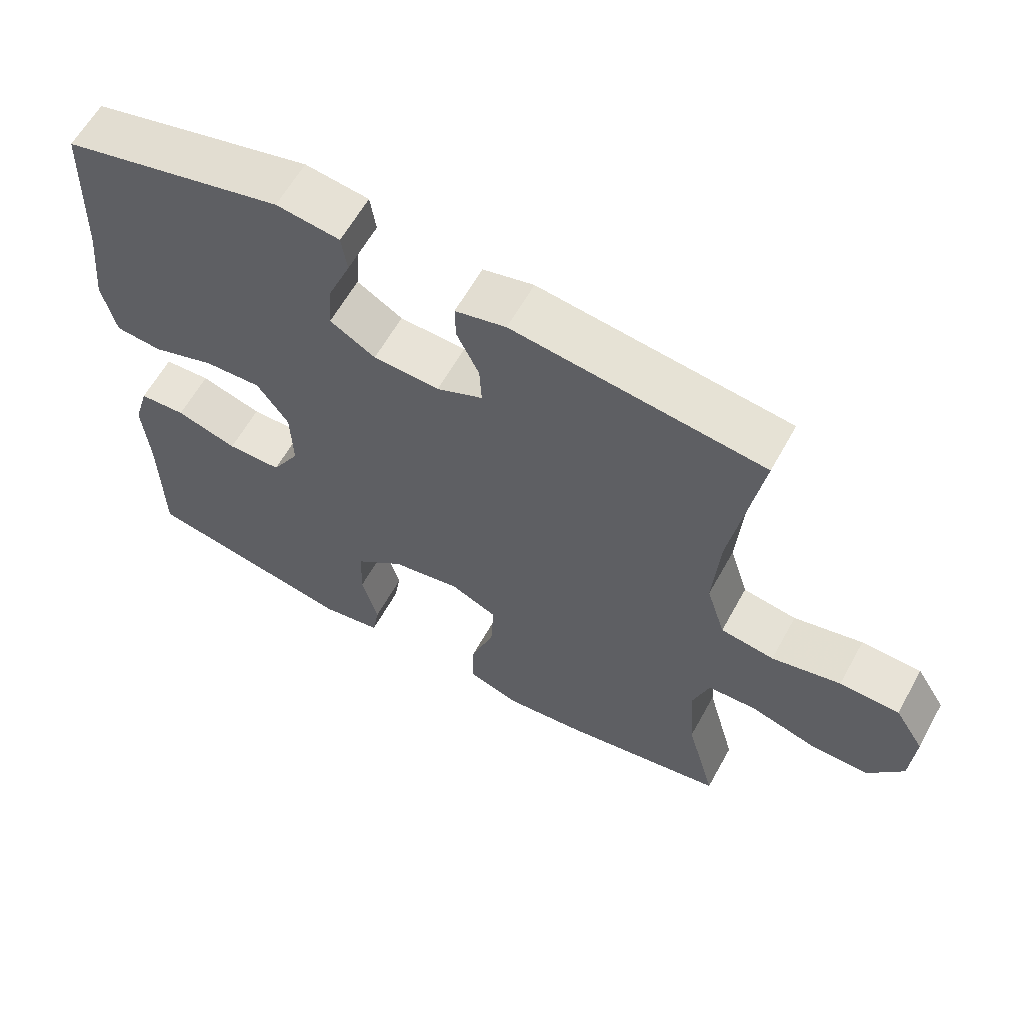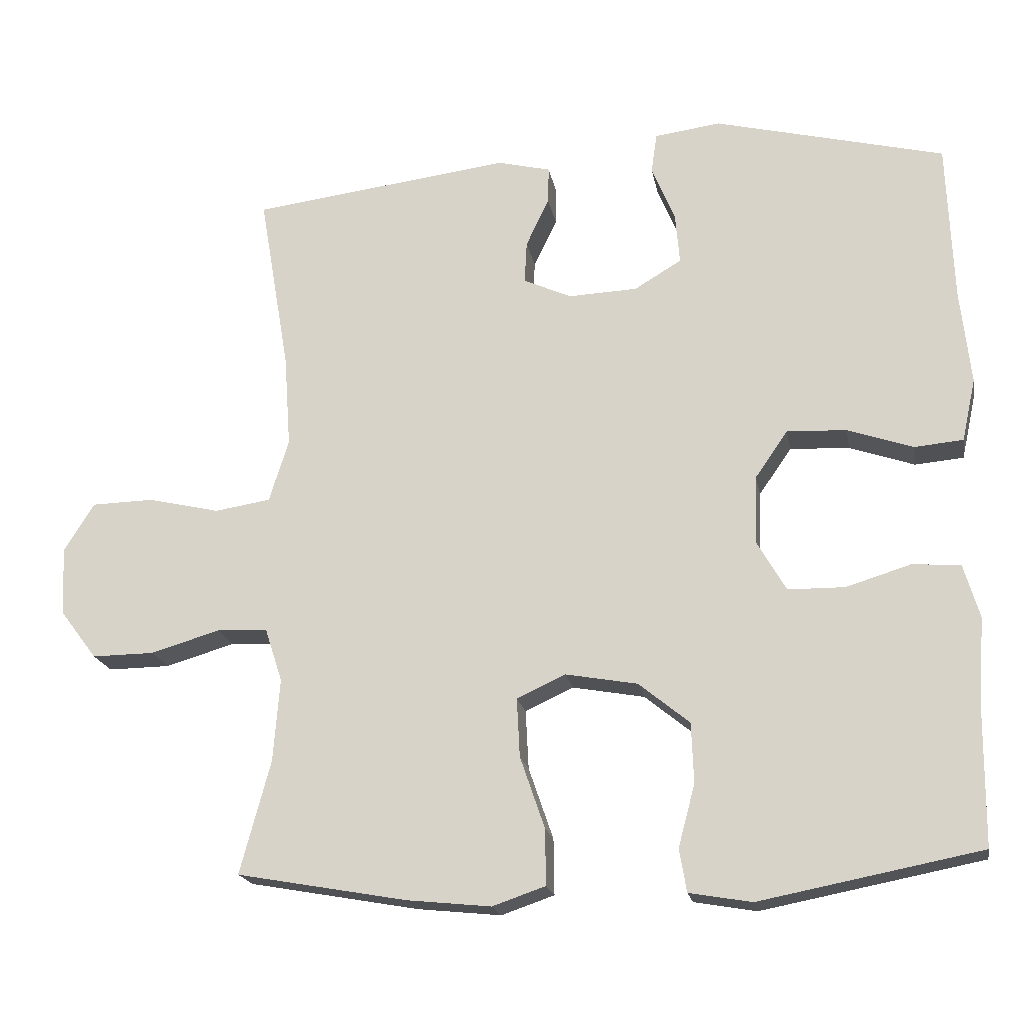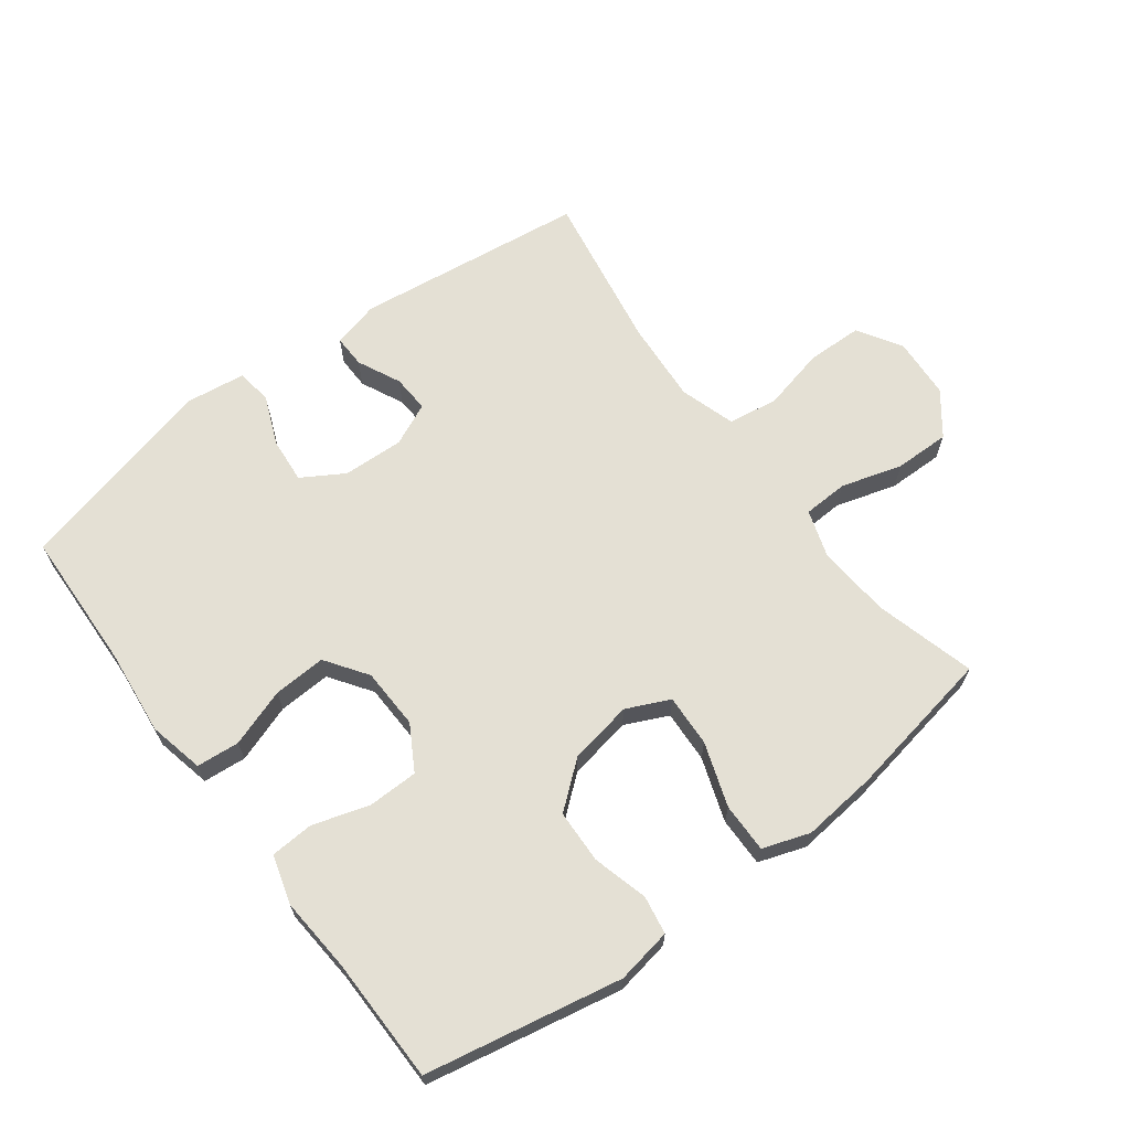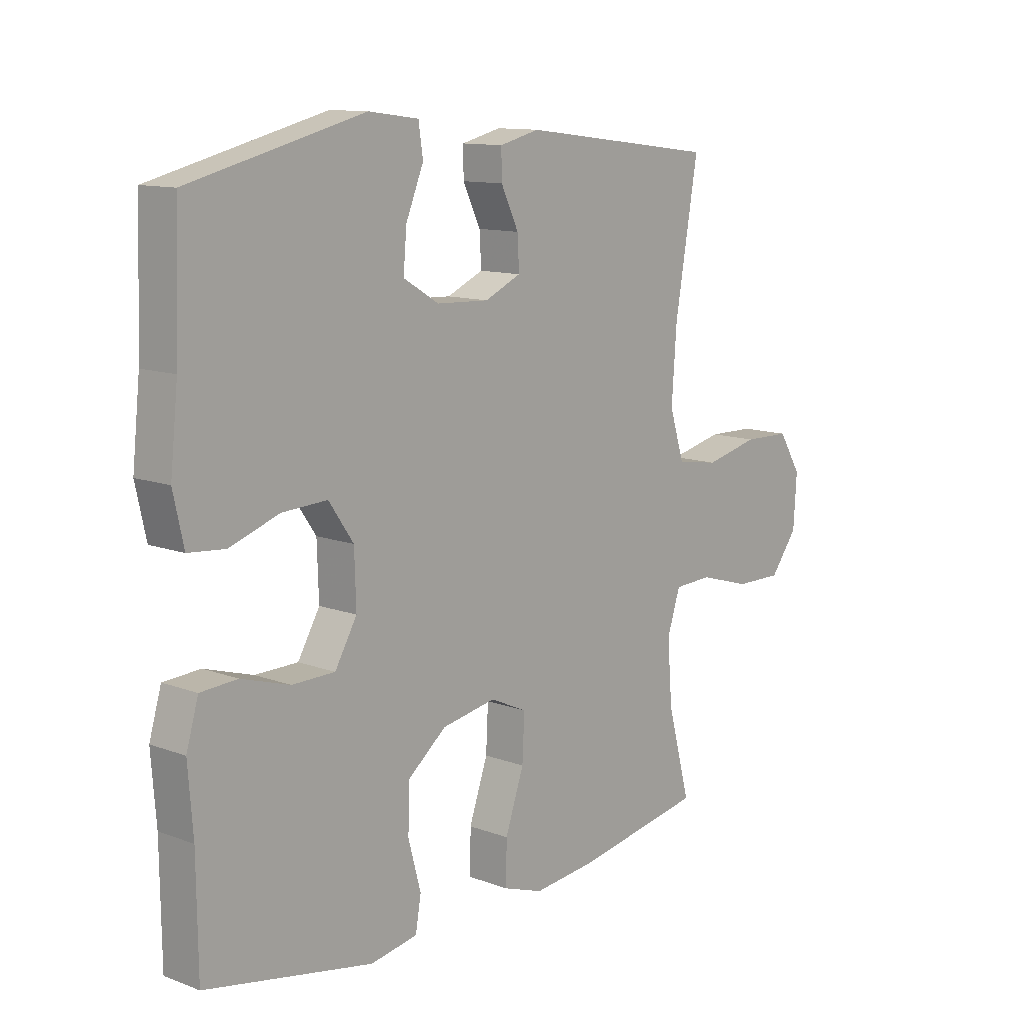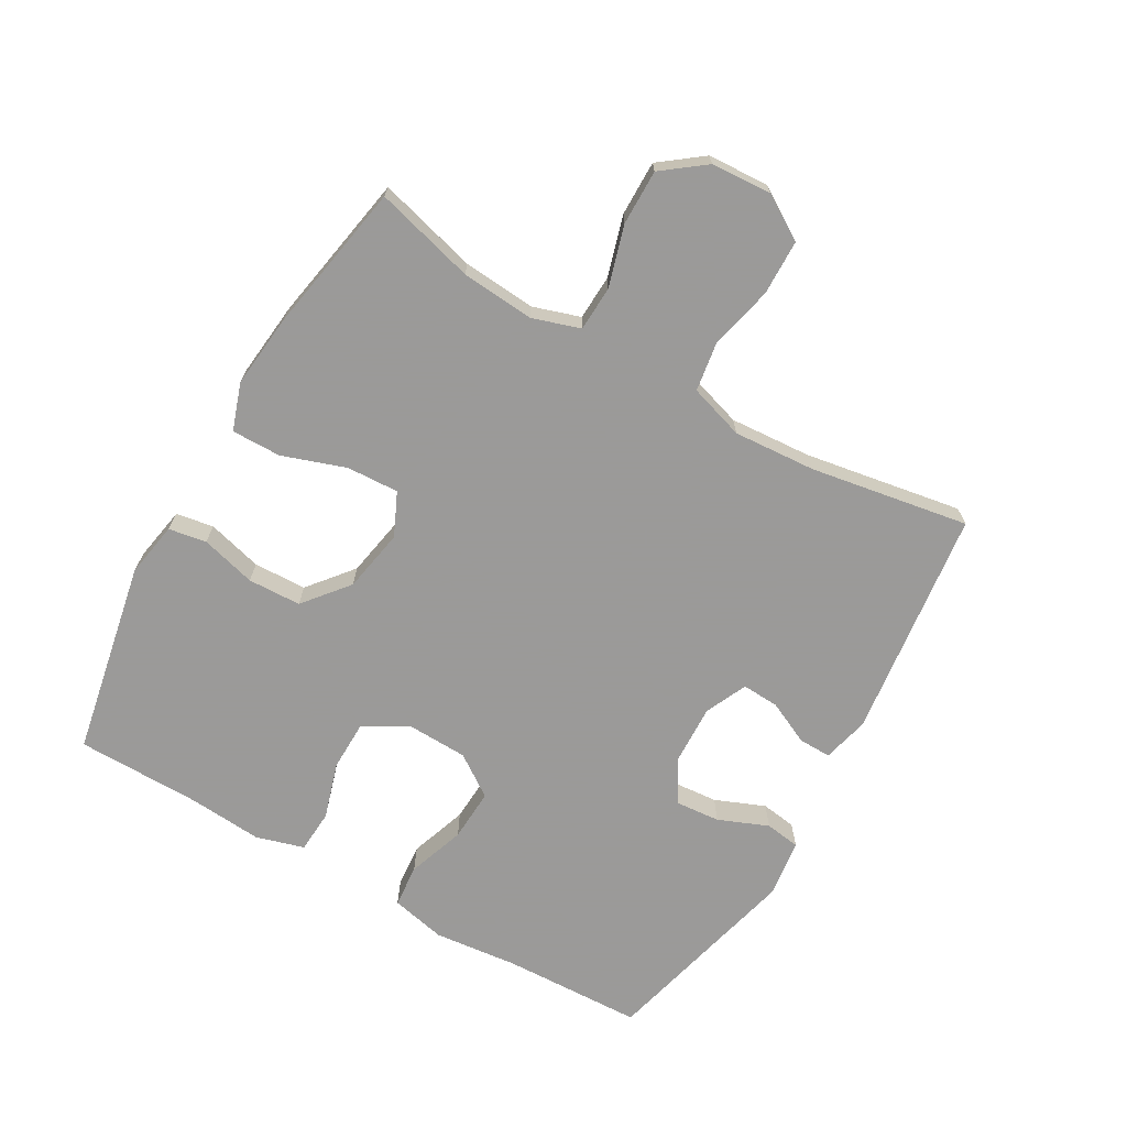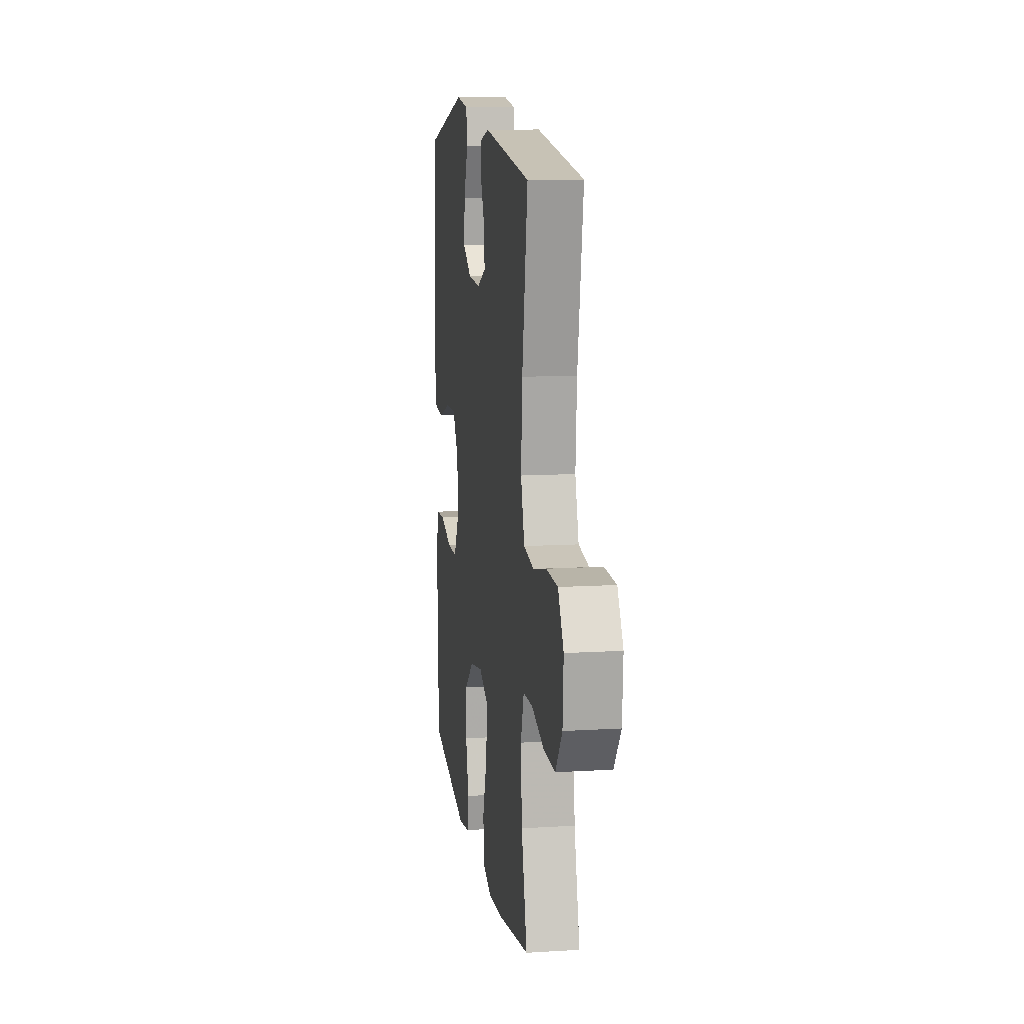
<metadata>
{"format":"obj","ext":"obj","renderer":"f3d","projection":"perspective","resolution":1024,"background":"white","views":[{"elev":61.5,"azim":-151.1,"up":"+Z"},{"elev":-19.3,"azim":10.2,"up":"+Z"},{"elev":66.0,"azim":143.1,"up":"+Y"},{"elev":11.8,"azim":131.6,"up":"+Z"},{"elev":-69.5,"azim":-119.9,"up":"+Y"},{"elev":11.7,"azim":-98.3,"up":"+Z"}]}
</metadata>
<code>
v 0.5 0.07 -0.5
v 0.196 0.07 -0.559
v 0.11 0.07 -0.544
v 0.1 0.07 -0.485
v 0.123 0.07 -0.399
v 0.12 0.07 -0.316
v 0.05 0.07 -0.259
v -0.049 0.07 -0.241
v -0.116 0.07 -0.272
v -0.112 0.07 -0.353
v -0.078 0.07 -0.452
v -0.077 0.07 -0.529
v -0.15 0.07 -0.554
v -0.266 0.07 -0.542
v -0.5 0.07 -0.5
v -0.458 0.07 -0.344
v -0.449 0.07 -0.23
v -0.473 0.07 -0.156
v -0.543 0.07 -0.153
v -0.638 0.07 -0.181
v -0.724 0.07 -0.182
v -0.774 0.07 -0.116
v -0.78 0.07 -0.021
v -0.738 0.07 0.047
v -0.652 0.07 0.049
v -0.553 0.07 0.026
v -0.476 0.07 0.038
v -0.449 0.07 0.124
v -0.458 0.07 0.252
v -0.5 0.07 0.5
v -0.141 0.07 0.545
v -0.068 0.07 0.527
v -0.069 0.07 0.476
v -0.101 0.07 0.409
v -0.104 0.07 0.351
v -0.038 0.07 0.321
v 0.057 0.07 0.325
v 0.122 0.07 0.364
v 0.116 0.07 0.434
v 0.084 0.07 0.512
v 0.092 0.07 0.567
v 0.183 0.07 0.579
v 0.5 0.07 0.5
v 0.508 0.07 0.281
v 0.522 0.07 0.149
v 0.503 0.07 0.063
v 0.436 0.07 0.057
v 0.346 0.07 0.088
v 0.264 0.07 0.092
v 0.219 0.07 0.027
v 0.216 0.07 -0.068
v 0.256 0.07 -0.137
v 0.334 0.07 -0.138
v 0.422 0.07 -0.111
v 0.489 0.07 -0.115
v 0.511 0.07 -0.19
v 0.502 0.07 -0.306
v 0.5 0 -0.5
v 0.196 0 -0.559
v 0.11 0 -0.544
v 0.1 0 -0.485
v 0.123 0 -0.399
v 0.12 0 -0.316
v 0.05 0 -0.259
v -0.049 0 -0.241
v -0.116 0 -0.272
v -0.112 0 -0.353
v -0.078 0 -0.452
v -0.077 0 -0.529
v -0.15 0 -0.554
v -0.266 0 -0.542
v -0.5 0 -0.5
v -0.458 0 -0.344
v -0.449 0 -0.23
v -0.473 0 -0.156
v -0.543 0 -0.153
v -0.638 0 -0.181
v -0.724 0 -0.182
v -0.774 0 -0.116
v -0.78 0 -0.021
v -0.738 0 0.047
v -0.652 0 0.049
v -0.553 0 0.026
v -0.476 0 0.038
v -0.449 0 0.124
v -0.458 0 0.252
v -0.5 0 0.5
v -0.141 0 0.545
v -0.068 0 0.527
v -0.069 0 0.476
v -0.101 0 0.409
v -0.104 0 0.351
v -0.038 0 0.321
v 0.057 0 0.325
v 0.122 0 0.364
v 0.116 0 0.434
v 0.084 0 0.512
v 0.092 0 0.567
v 0.183 0 0.579
v 0.5 0 0.5
v 0.508 0 0.281
v 0.522 0 0.149
v 0.503 0 0.063
v 0.436 0 0.057
v 0.346 0 0.088
v 0.264 0 0.092
v 0.219 0 0.027
v 0.216 0 -0.068
v 0.256 0 -0.137
v 0.334 0 -0.138
v 0.422 0 -0.111
v 0.489 0 -0.115
v 0.511 0 -0.19
v 0.502 0 -0.306
f 55 56 57
f 54 55 57
f 53 54 57
f 3 4 5
f 2 3 5
f 1 2 5
f 57 1 5
f 53 57 5
f 52 53 5
f 51 52 5 6
f 50 51 6 7
f 46 47 48
f 45 46 48
f 44 45 48
f 44 48 49
f 43 44 49
f 42 43 49
f 41 42 49
f 40 41 49
f 39 40 49
f 38 39 49 50
f 32 33 34
f 31 32 34
f 30 31 34
f 29 30 34
f 28 29 34 35
f 27 28 35 36
f 24 25 26
f 23 24 26
f 22 23 26
f 21 22 26
f 20 21 26
f 19 20 26
f 18 19 26 27
f 27 36 37
f 18 27 37
f 17 18 37
f 14 15 16
f 13 14 16
f 12 13 16
f 11 12 16
f 10 11 16
f 9 10 16 17
f 50 7 8
f 38 50 8
f 37 38 8
f 8 9 17 37
f 114 113 112
f 114 112 111
f 114 111 110
f 62 61 60
f 62 60 59
f 62 59 58
f 62 58 114
f 62 114 110
f 62 110 109
f 63 62 109 108
f 64 63 108 107
f 105 104 103
f 105 103 102
f 105 102 101
f 106 105 101
f 106 101 100
f 106 100 99
f 106 99 98
f 106 98 97
f 106 97 96
f 107 106 96 95
f 91 90 89
f 91 89 88
f 91 88 87
f 91 87 86
f 92 91 86 85
f 93 92 85 84
f 83 82 81
f 83 81 80
f 83 80 79
f 83 79 78
f 83 78 77
f 83 77 76
f 84 83 76 75
f 94 93 84
f 94 84 75
f 94 75 74
f 73 72 71
f 73 71 70
f 73 70 69
f 73 69 68
f 73 68 67
f 74 73 67 66
f 65 64 107
f 65 107 95
f 65 95 94
f 94 74 66 65
f 1 58 59 2
f 2 59 60 3
f 3 60 61 4
f 4 61 62 5
f 5 62 63 6
f 6 63 64 7
f 7 64 65 8
f 8 65 66 9
f 9 66 67 10
f 10 67 68 11
f 11 68 69 12
f 12 69 70 13
f 13 70 71 14
f 14 71 72 15
f 15 72 73 16
f 16 73 74 17
f 17 74 75 18
f 18 75 76 19
f 19 76 77 20
f 20 77 78 21
f 21 78 79 22
f 22 79 80 23
f 23 80 81 24
f 24 81 82 25
f 25 82 83 26
f 26 83 84 27
f 27 84 85 28
f 28 85 86 29
f 29 86 87 30
f 30 87 88 31
f 31 88 89 32
f 32 89 90 33
f 33 90 91 34
f 34 91 92 35
f 35 92 93 36
f 36 93 94 37
f 37 94 95 38
f 38 95 96 39
f 39 96 97 40
f 40 97 98 41
f 41 98 99 42
f 42 99 100 43
f 43 100 101 44
f 44 101 102 45
f 45 102 103 46
f 46 103 104 47
f 47 104 105 48
f 48 105 106 49
f 49 106 107 50
f 50 107 108 51
f 51 108 109 52
f 52 109 110 53
f 53 110 111 54
f 54 111 112 55
f 55 112 113 56
f 56 113 114 57
f 57 114 58 1

</code>
